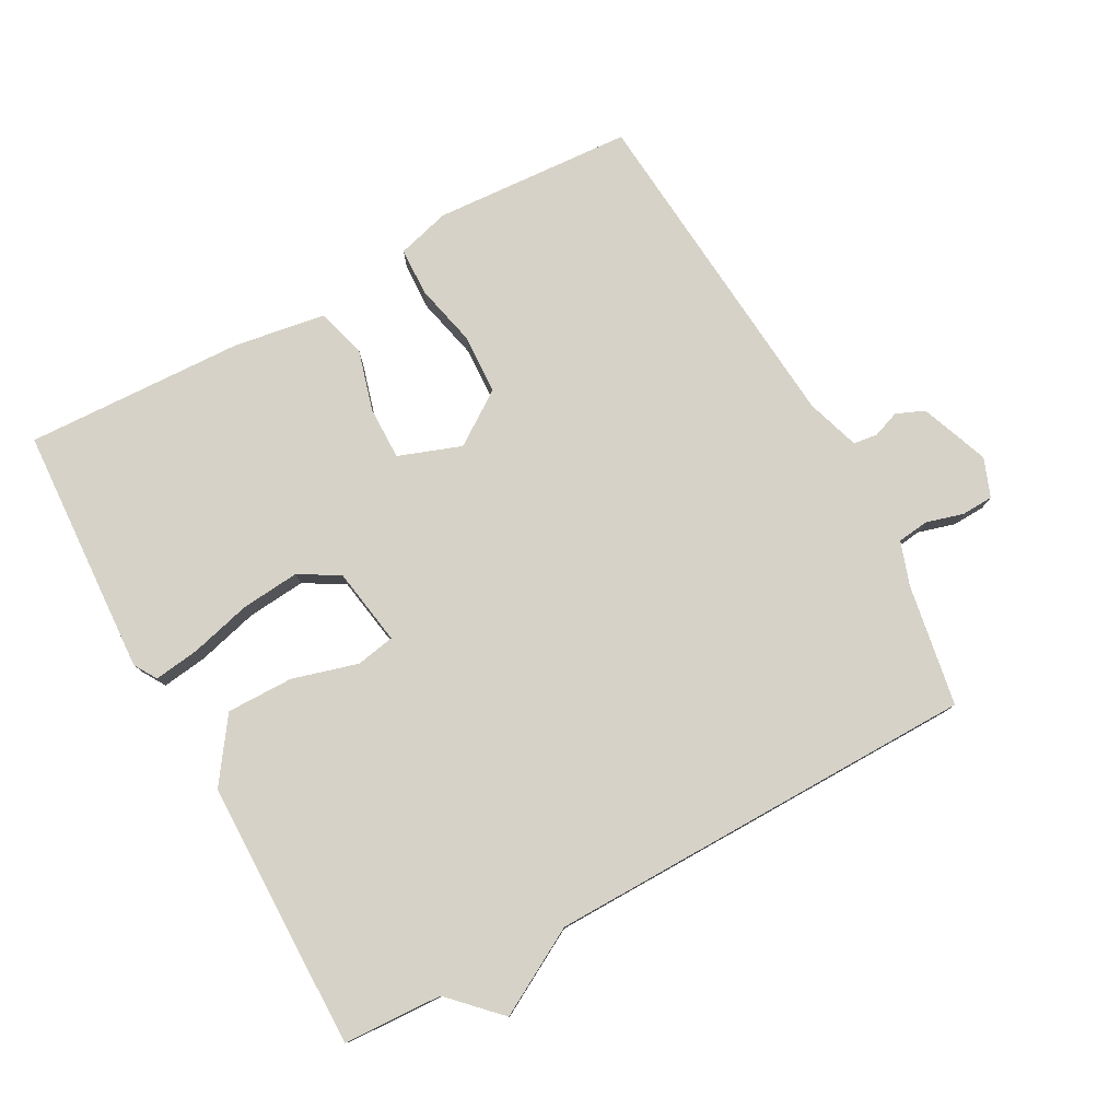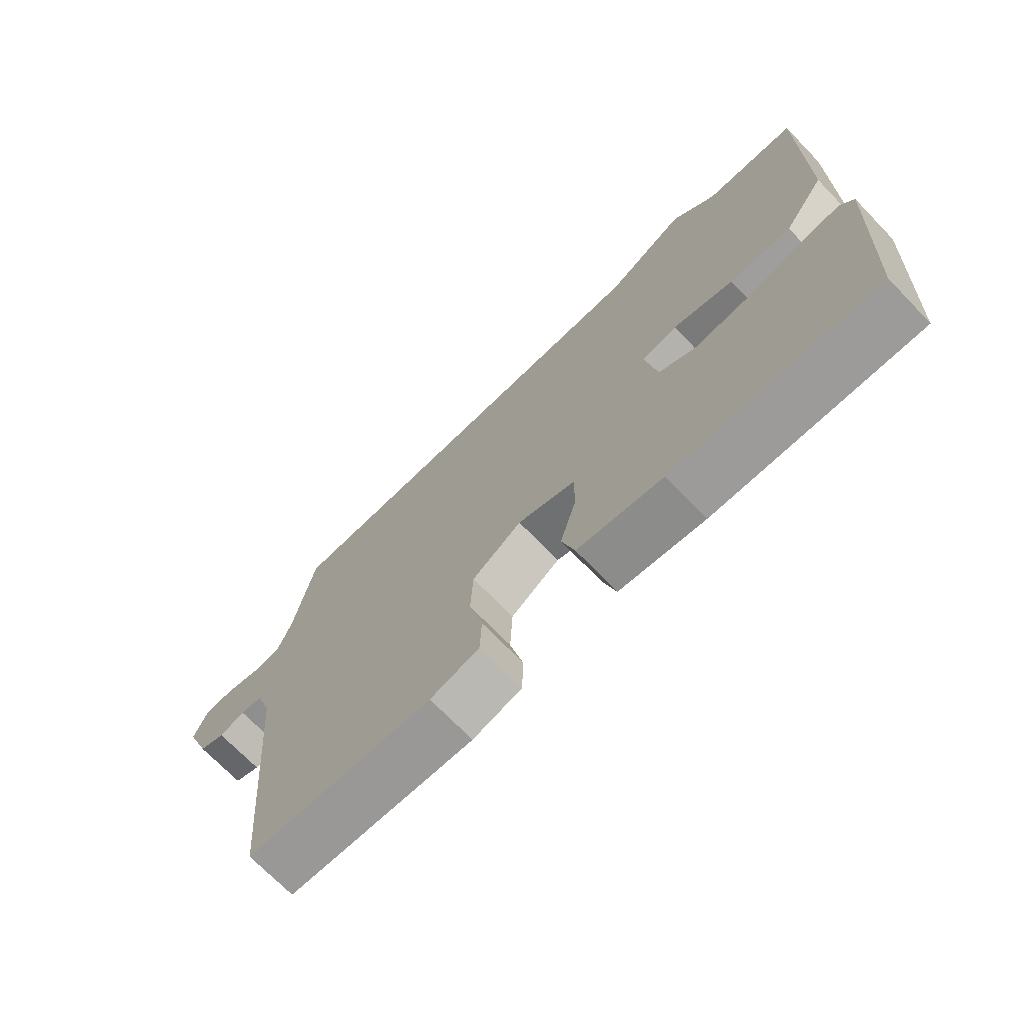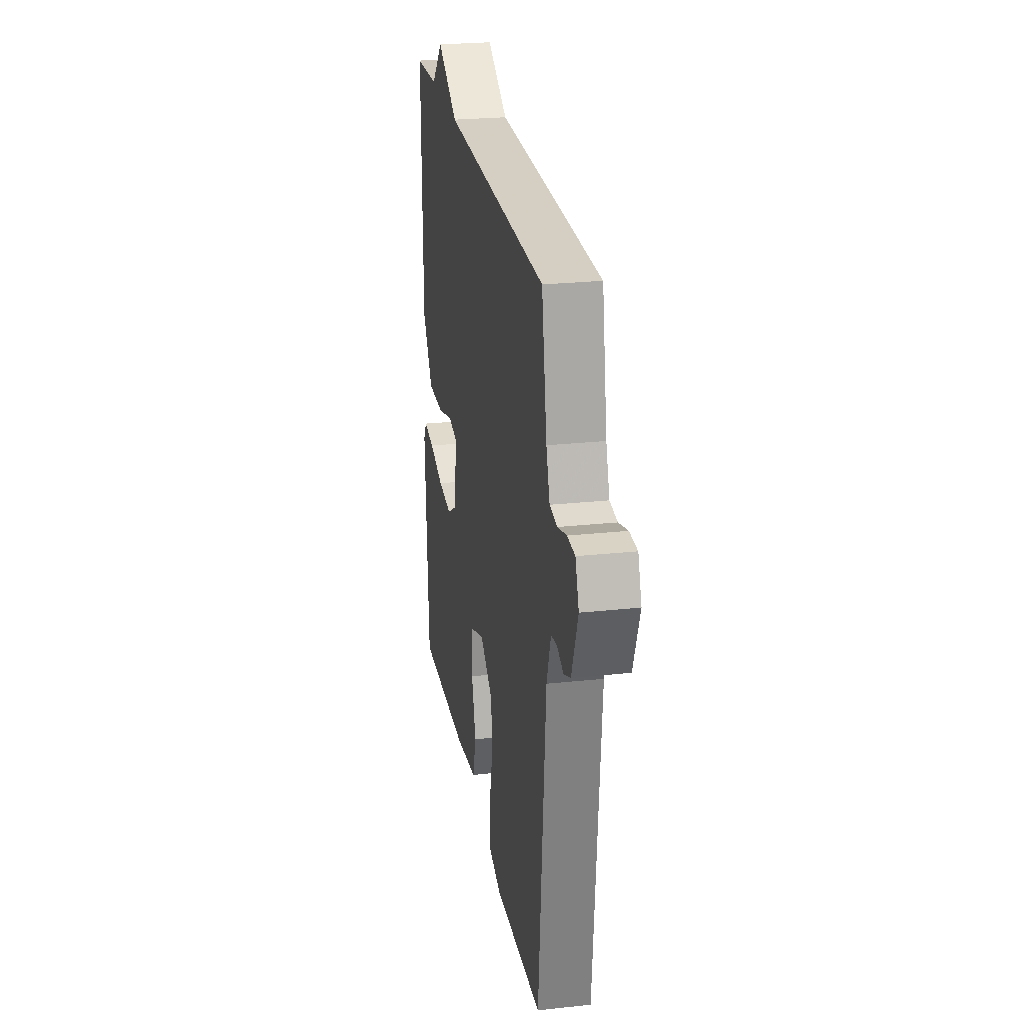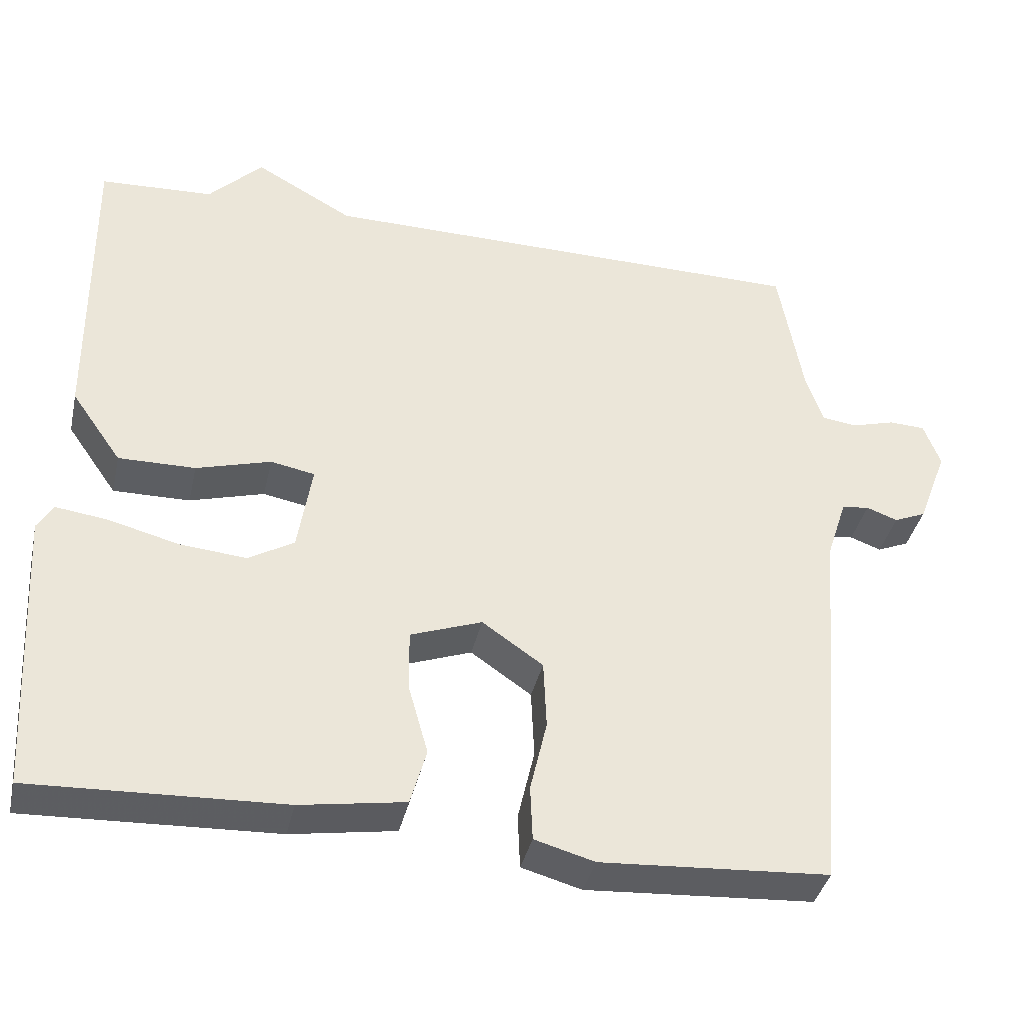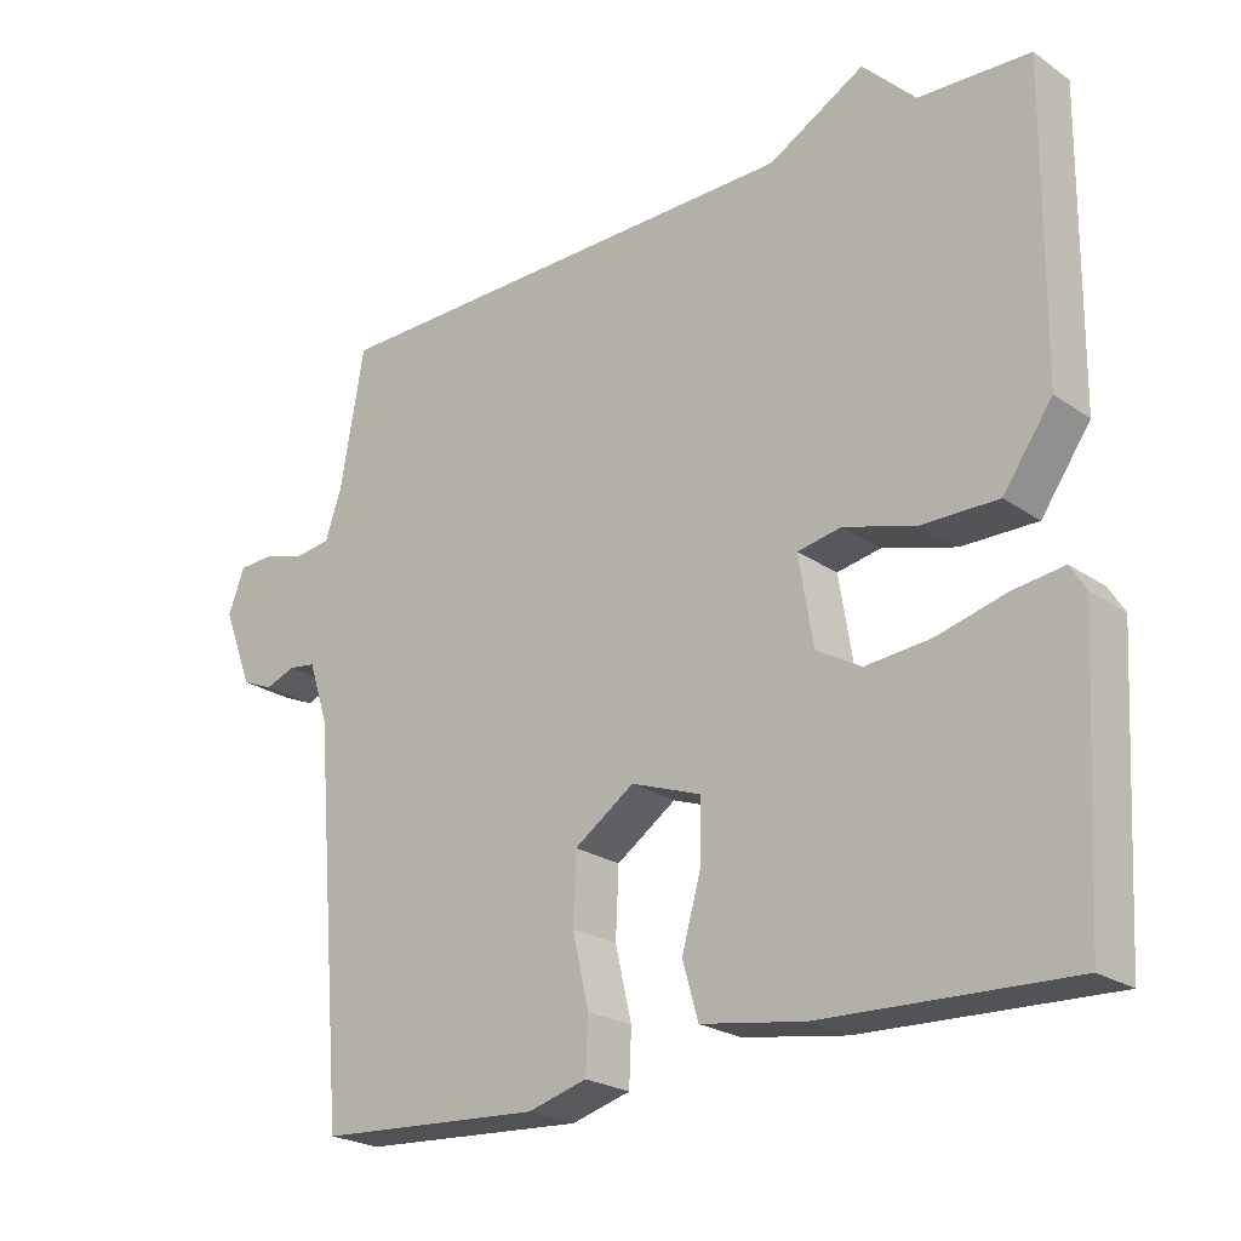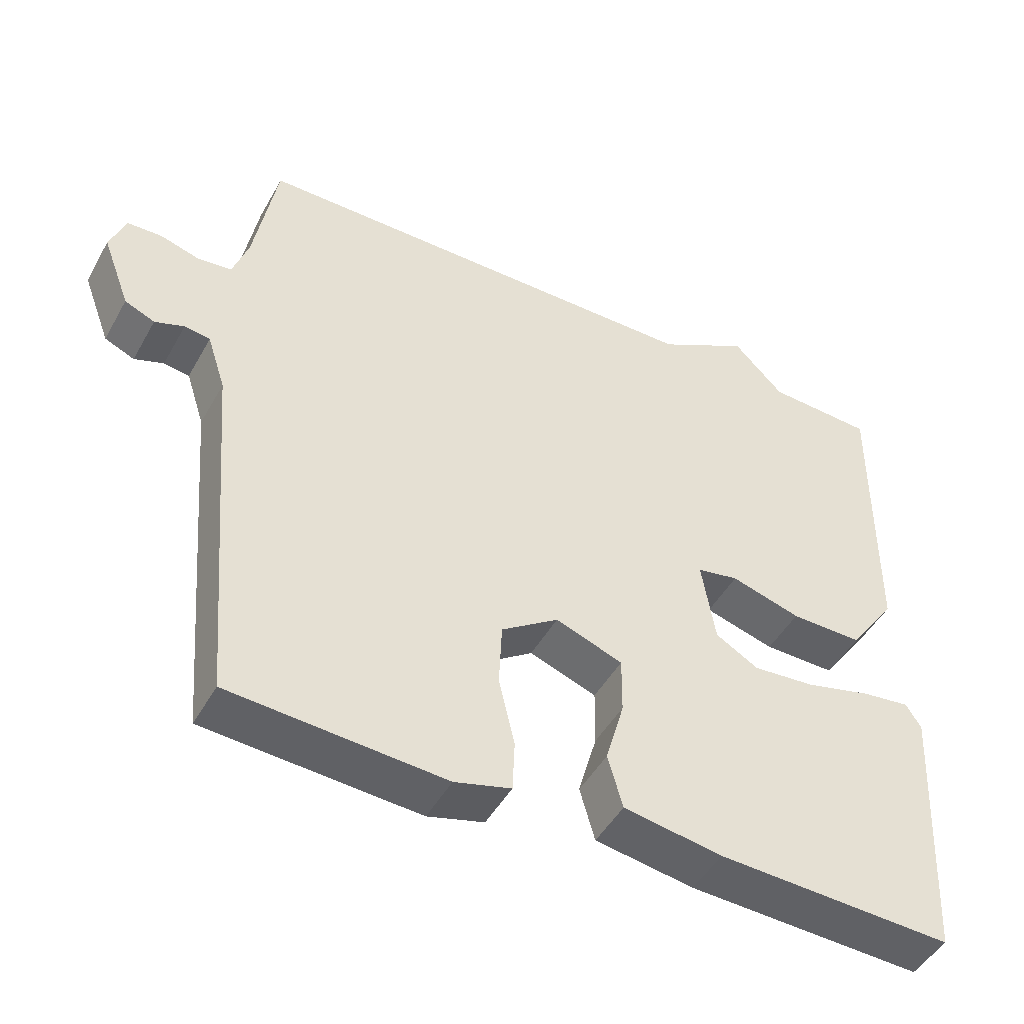
<metadata>
{"format":"obj","ext":"obj","renderer":"f3d","projection":"perspective","resolution":1024,"background":"white","views":[{"elev":78.5,"azim":-28.7,"up":"+Y"},{"elev":-71.5,"azim":-135.9,"up":"+Z"},{"elev":25.3,"azim":80.1,"up":"+Z"},{"elev":-38.1,"azim":-12.5,"up":"+Z"},{"elev":-23.2,"azim":-139.2,"up":"+Z"},{"elev":-47.5,"azim":151.9,"up":"+Z"}]}
</metadata>
<code>
v -0.5 0.07 0.5
v -0.351 0.07 0.507
v -0.28 0.07 0.579
v -0.151 0.07 0.507
v 0.5 0.07 0.5
v 0.532 0.07 0.317
v 0.554 0.07 0.252
v 0.601 0.07 0.246
v 0.657 0.07 0.262
v 0.705 0.07 0.26
v 0.727 0.07 0.202
v 0.688 0.07 0.099
v 0.646 0.07 0.081
v 0.605 0.07 0.096
v 0.569 0.07 0.091
v 0.543 0.07 0.011
v 0.5 0.07 -0.5
v 0.2 0.07 -0.519
v 0.121 0.07 -0.497
v 0.118 0.07 -0.425
v 0.14 0.07 -0.33
v 0.136 0.07 -0.24
v 0.056 0.07 -0.185
v -0.038 0.07 -0.219
v -0.037 0.07 -0.299
v -0.011 0.07 -0.391
v -0.032 0.07 -0.465
v -0.17 0.07 -0.487
v -0.5 0.07 -0.5
v -0.521 0.07 -0.125
v -0.5 0.07 -0.091
v -0.432 0.07 -0.1
v -0.34 0.07 -0.124
v -0.252 0.07 -0.132
v -0.192 0.07 -0.097
v -0.173 0.07 0.02
v -0.231 0.07 0.031
v -0.329 0.07 0.003
v -0.43 0.07 0.002
v -0.496 0.07 0.096
v -0.5 0 0.5
v -0.351 0 0.507
v -0.28 0 0.579
v -0.151 0 0.507
v 0.5 0 0.5
v 0.532 0 0.317
v 0.554 0 0.252
v 0.601 0 0.246
v 0.657 0 0.262
v 0.705 0 0.26
v 0.727 0 0.202
v 0.688 0 0.099
v 0.646 0 0.081
v 0.605 0 0.096
v 0.569 0 0.091
v 0.543 0 0.011
v 0.5 0 -0.5
v 0.2 0 -0.519
v 0.121 0 -0.497
v 0.118 0 -0.425
v 0.14 0 -0.33
v 0.136 0 -0.24
v 0.056 0 -0.185
v -0.038 0 -0.219
v -0.037 0 -0.299
v -0.011 0 -0.391
v -0.032 0 -0.465
v -0.17 0 -0.487
v -0.5 0 -0.5
v -0.521 0 -0.125
v -0.5 0 -0.091
v -0.432 0 -0.1
v -0.34 0 -0.124
v -0.252 0 -0.132
v -0.192 0 -0.097
v -0.173 0 0.02
v -0.231 0 0.031
v -0.329 0 0.003
v -0.43 0 0.002
v -0.496 0 0.096
f 40 1 2
f 39 40 2
f 38 39 2
f 37 38 2
f 2 3 4
f 37 2 4
f 36 37 4
f 31 32 33
f 30 31 33
f 29 30 33
f 28 29 33
f 27 28 33
f 26 27 33
f 25 26 33
f 24 25 33 34
f 23 24 34 35
f 19 20 21
f 18 19 21
f 17 18 21
f 16 17 21
f 15 16 21 22
f 12 13 14
f 11 12 14
f 10 11 14
f 9 10 14
f 8 9 14
f 7 8 14 15
f 15 22 23
f 7 15 23
f 6 7 23
f 5 6 23
f 4 5 23
f 36 4 23
f 23 35 36
f 42 41 80
f 42 80 79
f 42 79 78
f 42 78 77
f 44 43 42
f 44 42 77
f 44 77 76
f 73 72 71
f 73 71 70
f 73 70 69
f 73 69 68
f 73 68 67
f 73 67 66
f 73 66 65
f 74 73 65 64
f 75 74 64 63
f 61 60 59
f 61 59 58
f 61 58 57
f 61 57 56
f 62 61 56 55
f 54 53 52
f 54 52 51
f 54 51 50
f 54 50 49
f 54 49 48
f 55 54 48 47
f 63 62 55
f 63 55 47
f 63 47 46
f 63 46 45
f 63 45 44
f 63 44 76
f 76 75 63
f 1 41 42 2
f 2 42 43 3
f 3 43 44 4
f 4 44 45 5
f 5 45 46 6
f 6 46 47 7
f 7 47 48 8
f 8 48 49 9
f 9 49 50 10
f 10 50 51 11
f 11 51 52 12
f 12 52 53 13
f 13 53 54 14
f 14 54 55 15
f 15 55 56 16
f 16 56 57 17
f 17 57 58 18
f 18 58 59 19
f 19 59 60 20
f 20 60 61 21
f 21 61 62 22
f 22 62 63 23
f 23 63 64 24
f 24 64 65 25
f 25 65 66 26
f 26 66 67 27
f 27 67 68 28
f 28 68 69 29
f 29 69 70 30
f 30 70 71 31
f 31 71 72 32
f 32 72 73 33
f 33 73 74 34
f 34 74 75 35
f 35 75 76 36
f 36 76 77 37
f 37 77 78 38
f 38 78 79 39
f 39 79 80 40
f 40 80 41 1

</code>
